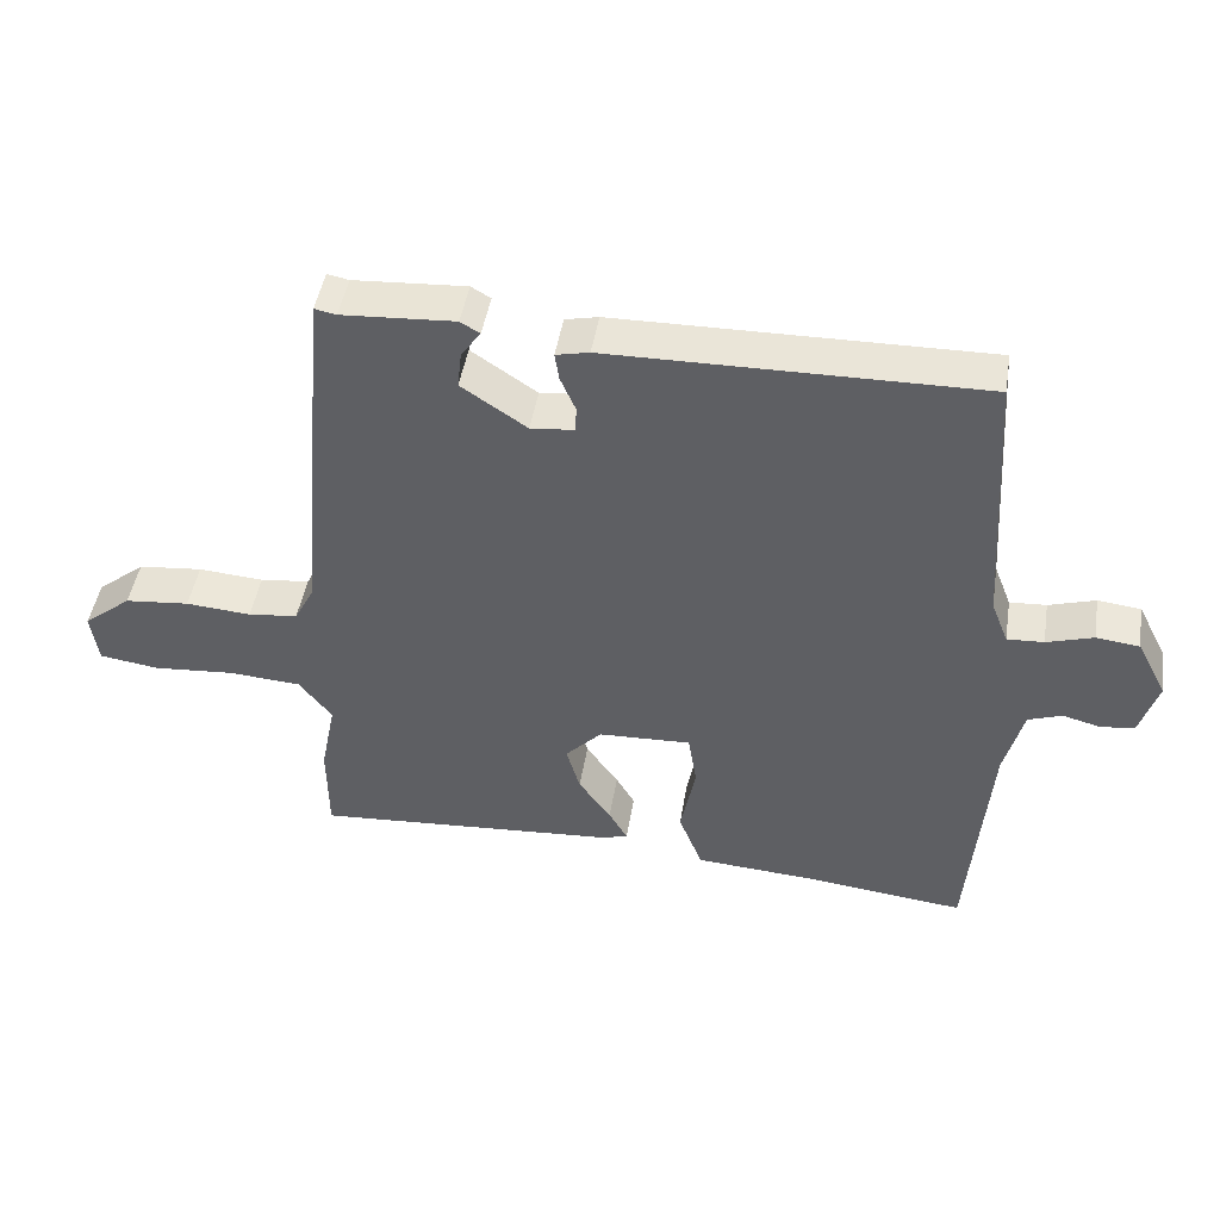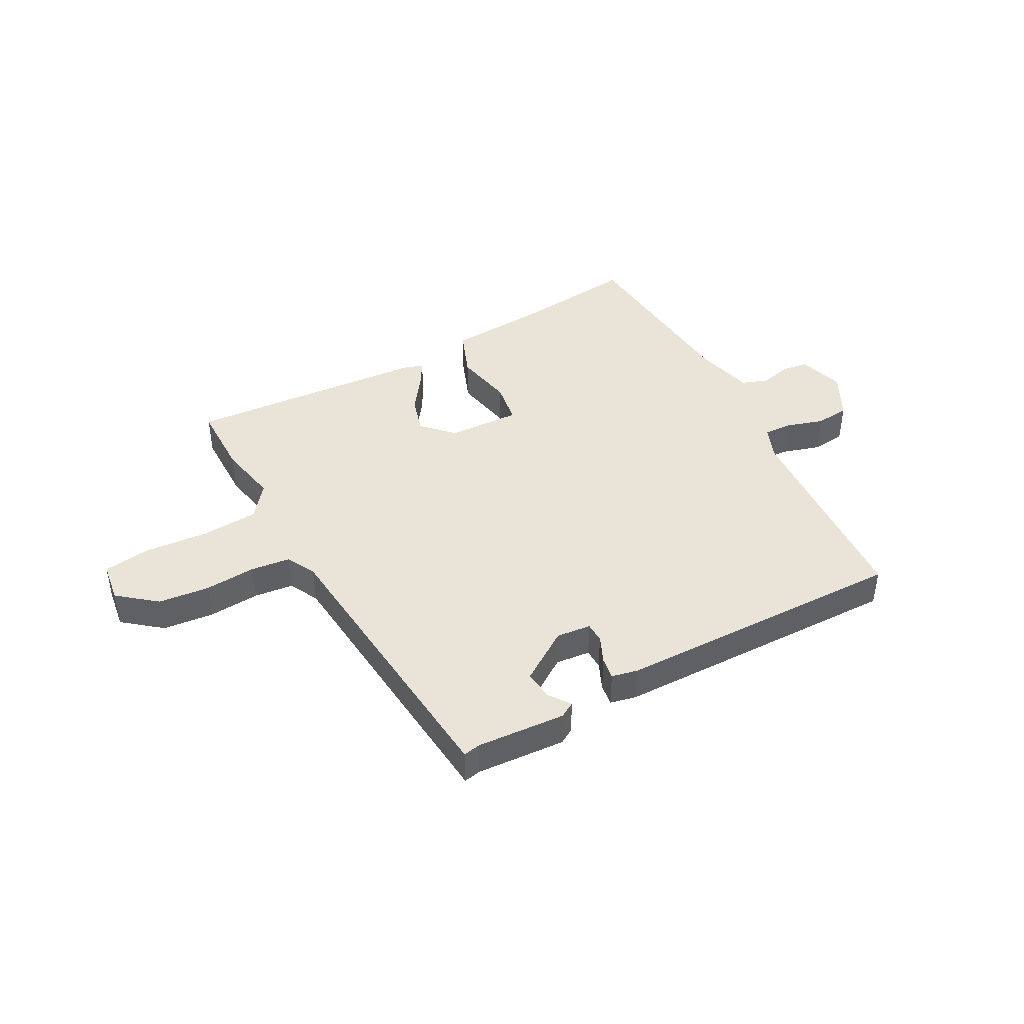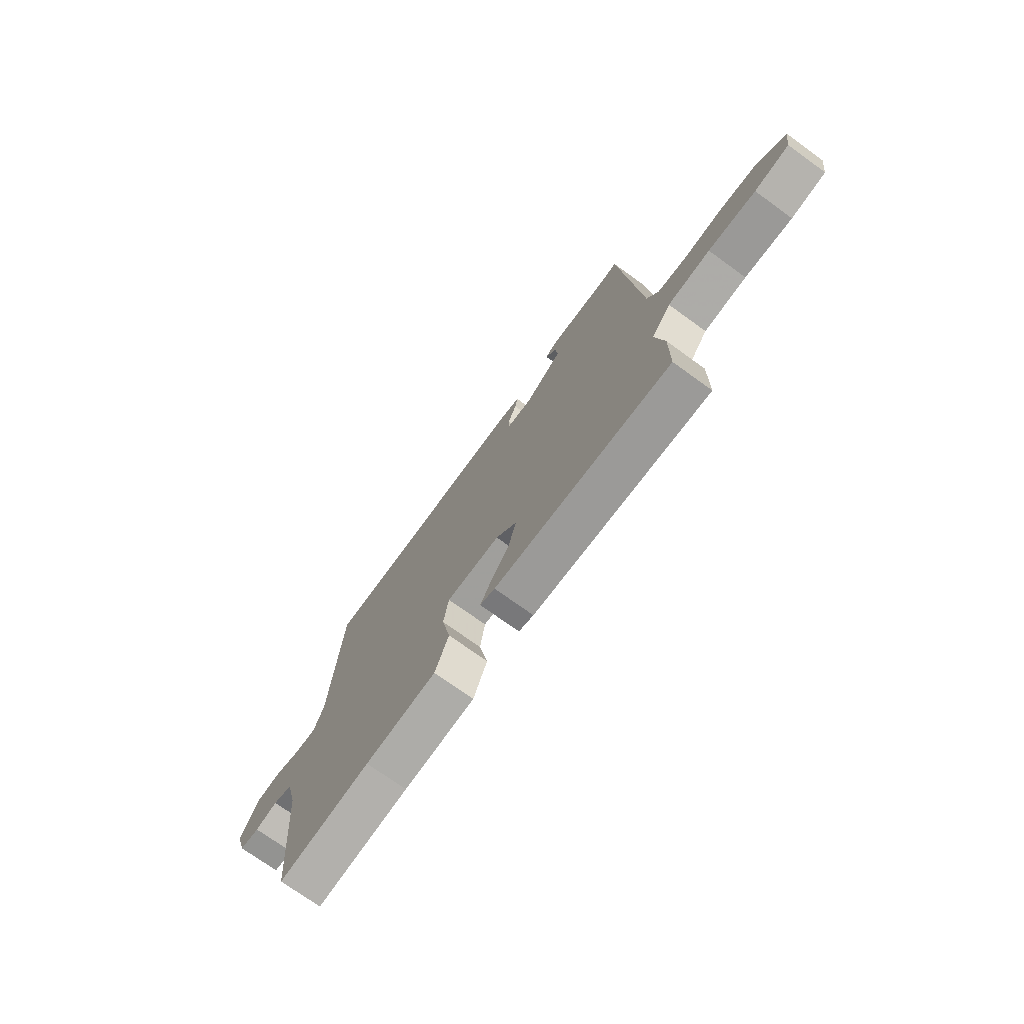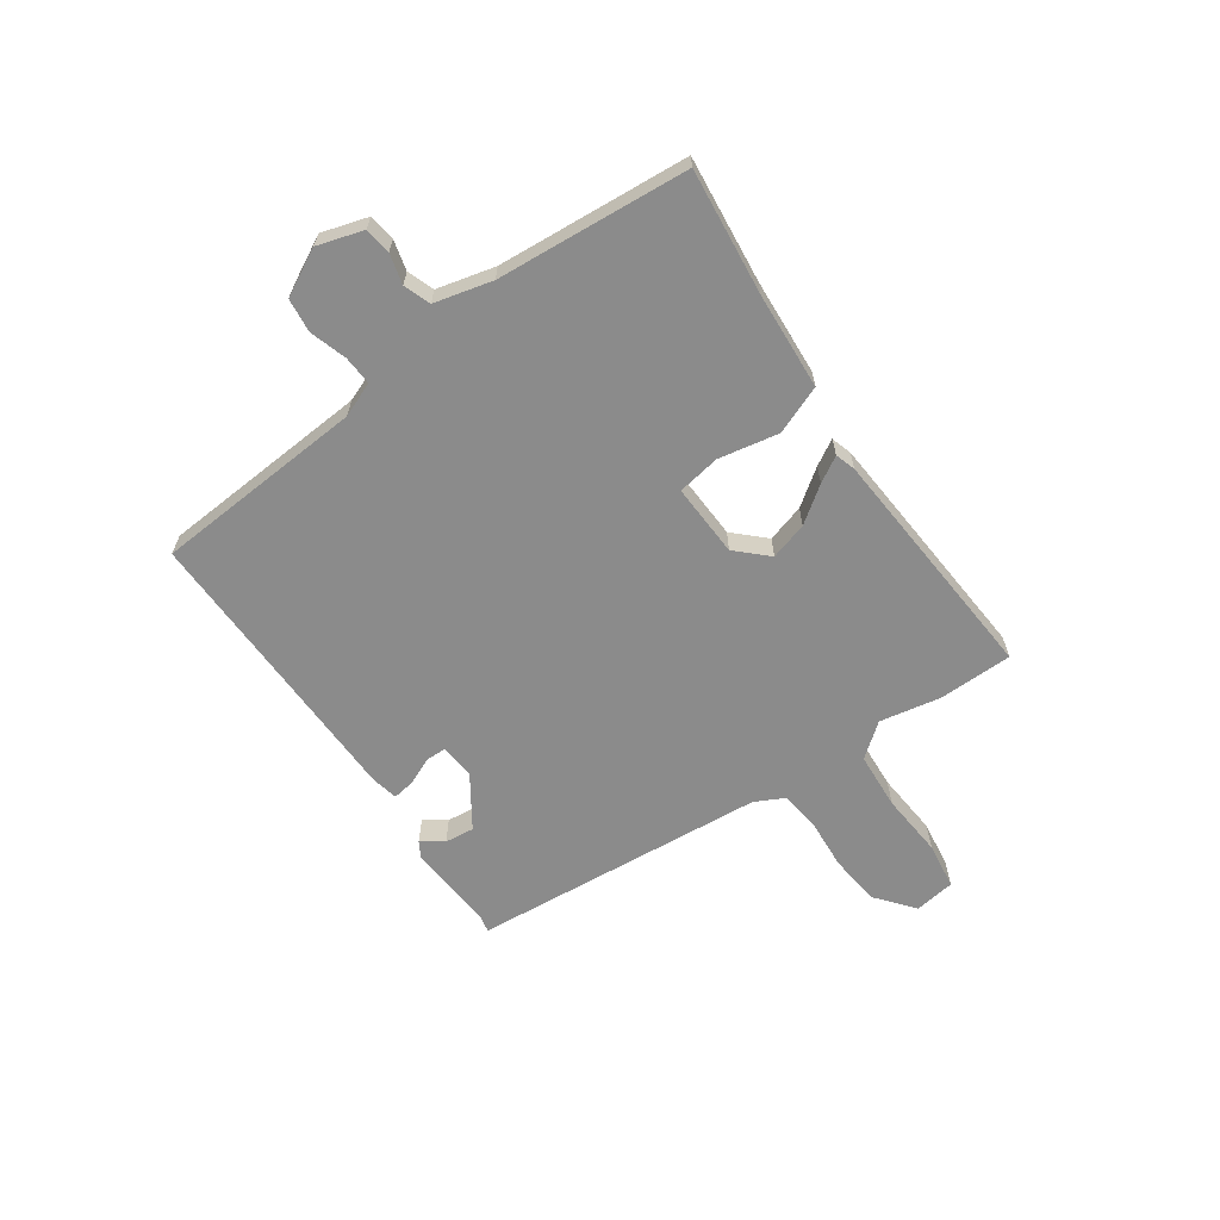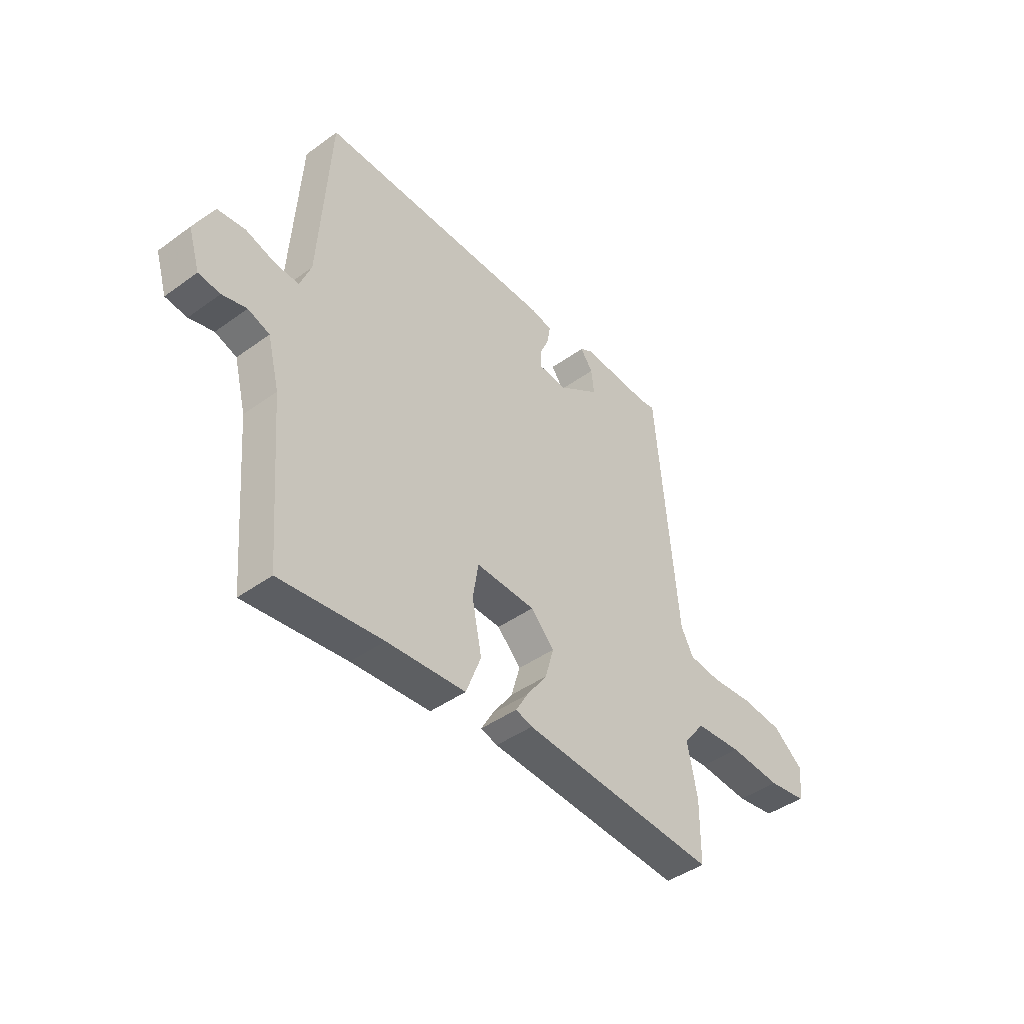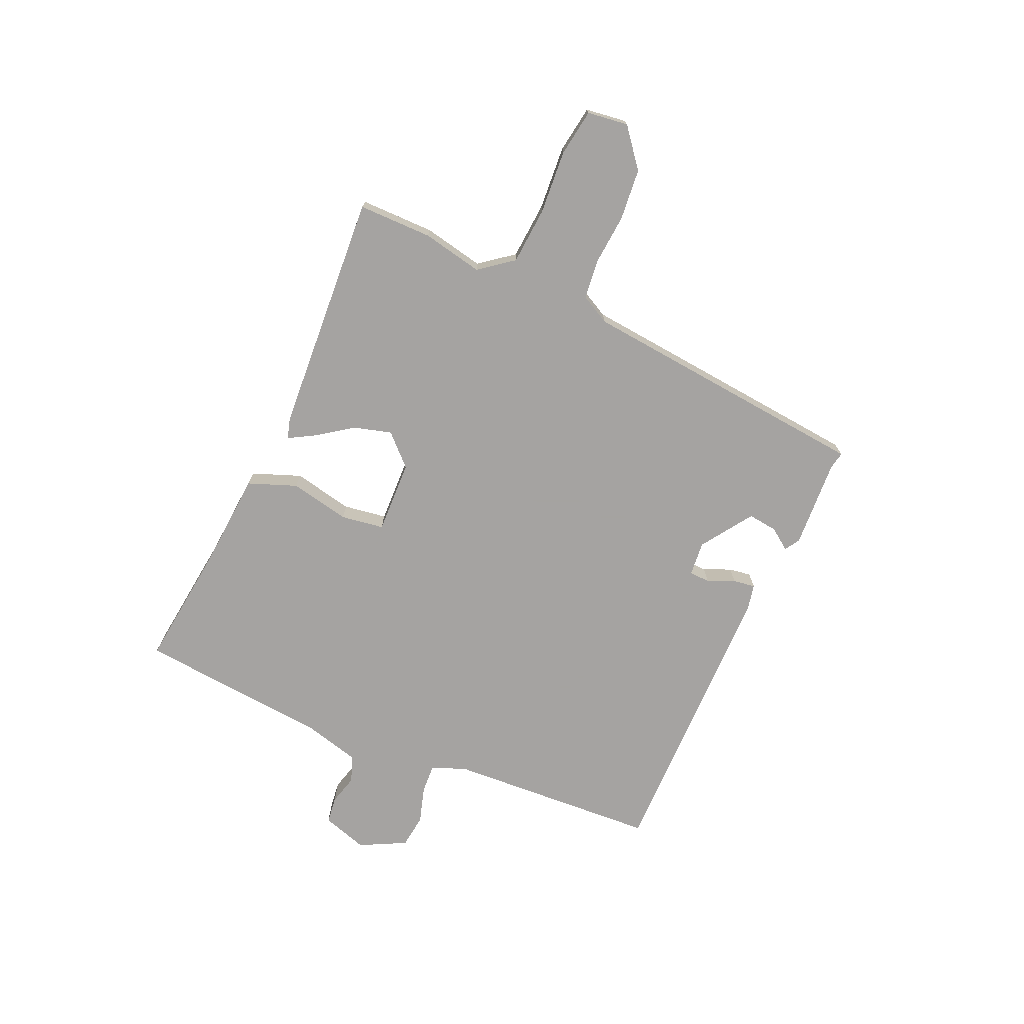
<metadata>
{"format":"obj","ext":"obj","renderer":"f3d","projection":"perspective","resolution":1024,"background":"white","views":[{"elev":46.2,"azim":9.2,"up":"+Z"},{"elev":42.9,"azim":-28.4,"up":"+Y"},{"elev":-73.1,"azim":-125.9,"up":"+Z"},{"elev":-63.8,"azim":125.1,"up":"+Y"},{"elev":-43.4,"azim":130.6,"up":"+Z"},{"elev":-73.1,"azim":-114.2,"up":"+Y"}]}
</metadata>
<code>
v 0.467 0.07 -0.55
v 0.246 0.07 -0.525
v 0.075 0.07 -0.513
v 0.042 0.07 -0.428
v 0.063 0.07 -0.322
v 0.051 0.07 -0.246
v -0.078 0.07 -0.251
v -0.129 0.07 -0.304
v -0.11 0.07 -0.37
v -0.065 0.07 -0.433
v -0.039 0.07 -0.478
v -0.075 0.07 -0.489
v -0.5 0.07 -0.519
v -0.501 0.07 -0.388
v -0.48 0.07 -0.281
v -0.526 0.07 -0.222
v -0.627 0.07 -0.215
v -0.74 0.07 -0.224
v -0.823 0.07 -0.212
v -0.833 0.07 -0.14
v -0.766 0.07 -0.086
v -0.676 0.07 -0.077
v -0.585 0.07 -0.084
v -0.516 0.07 -0.076
v -0.489 0.07 -0.024
v -0.442 0.07 0.496
v -0.412 0.07 0.49
v -0.255 0.07 0.5
v -0.228 0.07 0.484
v -0.255 0.07 0.446
v -0.261 0.07 0.394
v -0.17 0.07 0.333
v -0.109 0.07 0.339
v -0.108 0.07 0.375
v -0.129 0.07 0.423
v -0.135 0.07 0.462
v -0.089 0.07 0.472
v 0.427 0.07 0.479
v 0.451 0.07 0.106
v 0.475 0.07 0.045
v 0.526 0.07 0.048
v 0.591 0.07 0.068
v 0.651 0.07 0.061
v 0.693 0.07 -0.02
v 0.668 0.07 -0.101
v 0.621 0.07 -0.107
v 0.568 0.07 -0.093
v 0.521 0.07 -0.11
v 0.495 0.07 -0.212
v 0.467 0 -0.55
v 0.246 0 -0.525
v 0.075 0 -0.513
v 0.042 0 -0.428
v 0.063 0 -0.322
v 0.051 0 -0.246
v -0.078 0 -0.251
v -0.129 0 -0.304
v -0.11 0 -0.37
v -0.065 0 -0.433
v -0.039 0 -0.478
v -0.075 0 -0.489
v -0.5 0 -0.519
v -0.501 0 -0.388
v -0.48 0 -0.281
v -0.526 0 -0.222
v -0.627 0 -0.215
v -0.74 0 -0.224
v -0.823 0 -0.212
v -0.833 0 -0.14
v -0.766 0 -0.086
v -0.676 0 -0.077
v -0.585 0 -0.084
v -0.516 0 -0.076
v -0.489 0 -0.024
v -0.442 0 0.496
v -0.412 0 0.49
v -0.255 0 0.5
v -0.228 0 0.484
v -0.255 0 0.446
v -0.261 0 0.394
v -0.17 0 0.333
v -0.109 0 0.339
v -0.108 0 0.375
v -0.129 0 0.423
v -0.135 0 0.462
v -0.089 0 0.472
v 0.427 0 0.479
v 0.451 0 0.106
v 0.475 0 0.045
v 0.526 0 0.048
v 0.591 0 0.068
v 0.651 0 0.061
v 0.693 0 -0.02
v 0.668 0 -0.101
v 0.621 0 -0.107
v 0.568 0 -0.093
v 0.521 0 -0.11
v 0.495 0 -0.212
f 44 45 46 47
f 44 47 48
f 41 42 43 44
f 40 41 44 48
f 39 40 48 49
f 37 38 39
f 34 35 36 37
f 33 34 37 39
f 32 33 39 49
f 27 28 29 30
f 25 26 27 30
f 25 30 31
f 24 25 31 32
f 20 21 22 23
f 20 23 24
f 17 18 19 20
f 16 17 20 24
f 15 16 24 32
f 9 10 11 12
f 9 12 13 14
f 2 3 4 5
f 2 5 6
f 1 2 6
f 49 1 6
f 32 49 6 7
f 15 32 7 8
f 8 9 14 15
f 96 95 94 93
f 97 96 93
f 93 92 91 90
f 97 93 90 89
f 98 97 89 88
f 88 87 86
f 86 85 84 83
f 88 86 83 82
f 98 88 82 81
f 79 78 77 76
f 79 76 75 74
f 80 79 74
f 81 80 74 73
f 72 71 70 69
f 73 72 69
f 69 68 67 66
f 73 69 66 65
f 81 73 65 64
f 61 60 59 58
f 63 62 61 58
f 54 53 52 51
f 55 54 51
f 55 51 50
f 55 50 98
f 56 55 98 81
f 57 56 81 64
f 64 63 58 57
f 1 50 51 2
f 2 51 52 3
f 3 52 53 4
f 4 53 54 5
f 5 54 55 6
f 6 55 56 7
f 7 56 57 8
f 8 57 58 9
f 9 58 59 10
f 10 59 60 11
f 11 60 61 12
f 12 61 62 13
f 13 62 63 14
f 14 63 64 15
f 15 64 65 16
f 16 65 66 17
f 17 66 67 18
f 18 67 68 19
f 19 68 69 20
f 20 69 70 21
f 21 70 71 22
f 22 71 72 23
f 23 72 73 24
f 24 73 74 25
f 25 74 75 26
f 26 75 76 27
f 27 76 77 28
f 28 77 78 29
f 29 78 79 30
f 30 79 80 31
f 31 80 81 32
f 32 81 82 33
f 33 82 83 34
f 34 83 84 35
f 35 84 85 36
f 36 85 86 37
f 37 86 87 38
f 38 87 88 39
f 39 88 89 40
f 40 89 90 41
f 41 90 91 42
f 42 91 92 43
f 43 92 93 44
f 44 93 94 45
f 45 94 95 46
f 46 95 96 47
f 47 96 97 48
f 48 97 98 49
f 49 98 50 1

</code>
